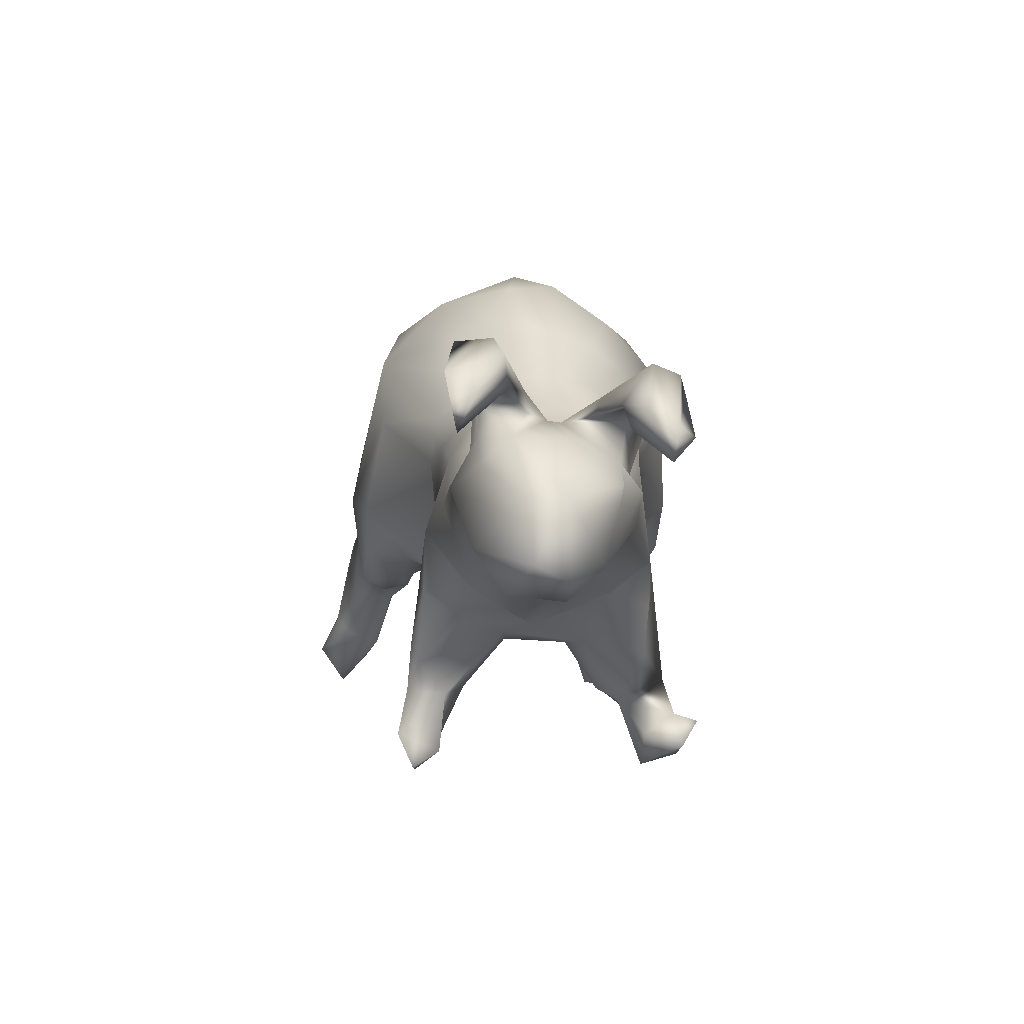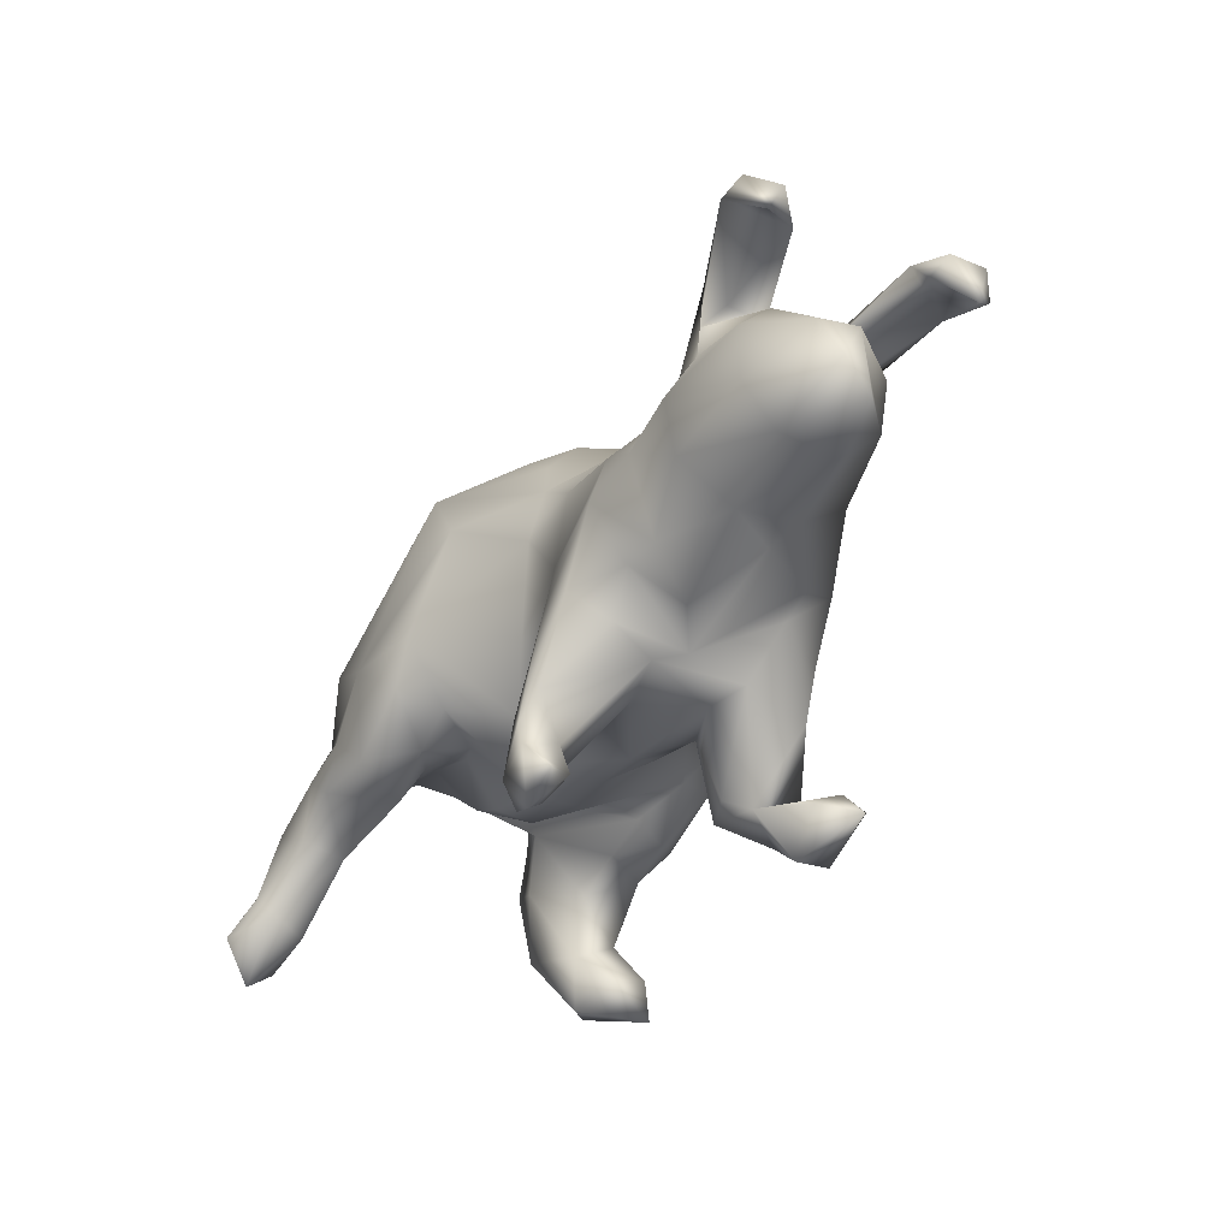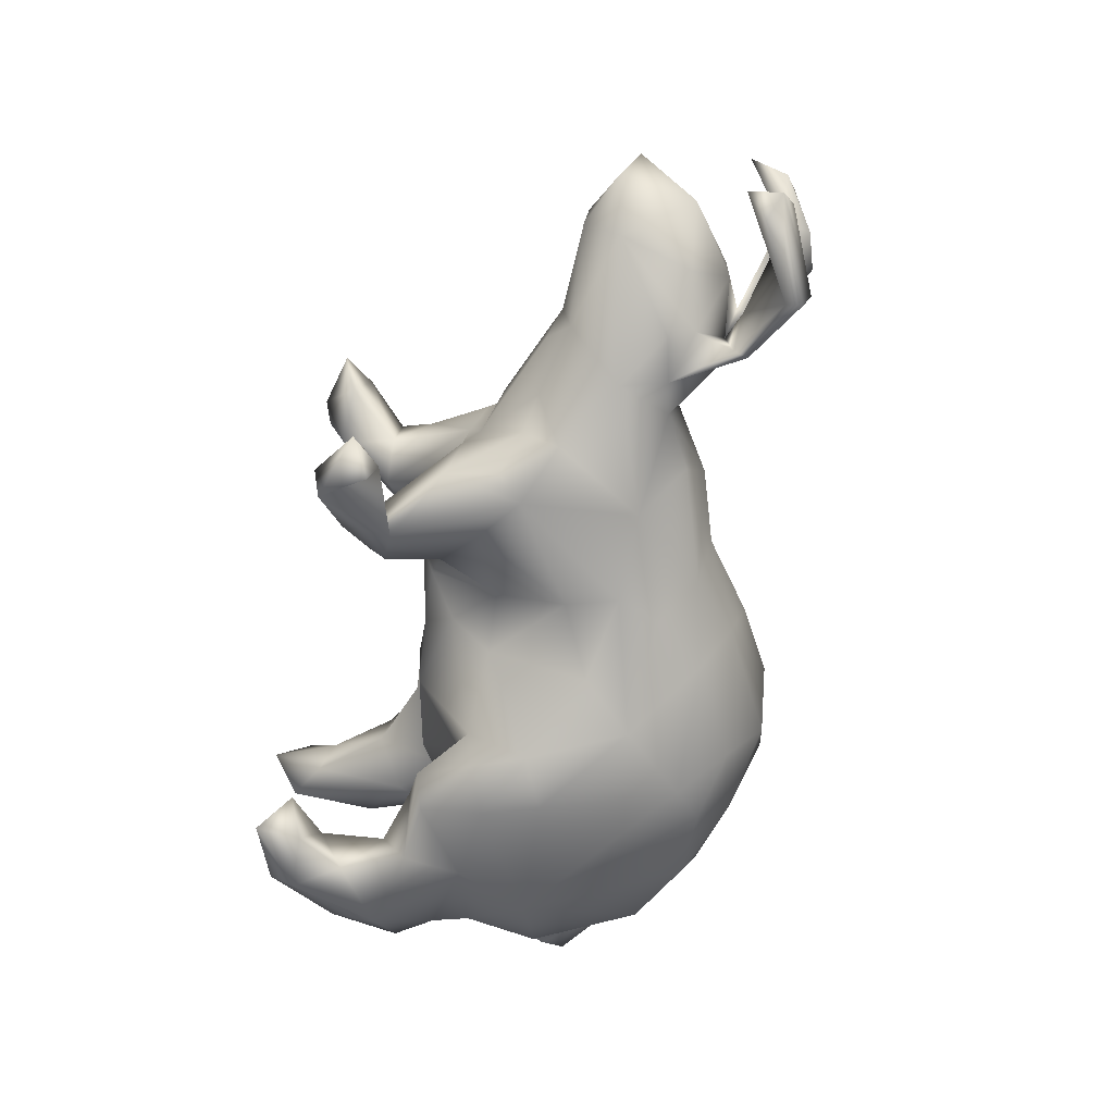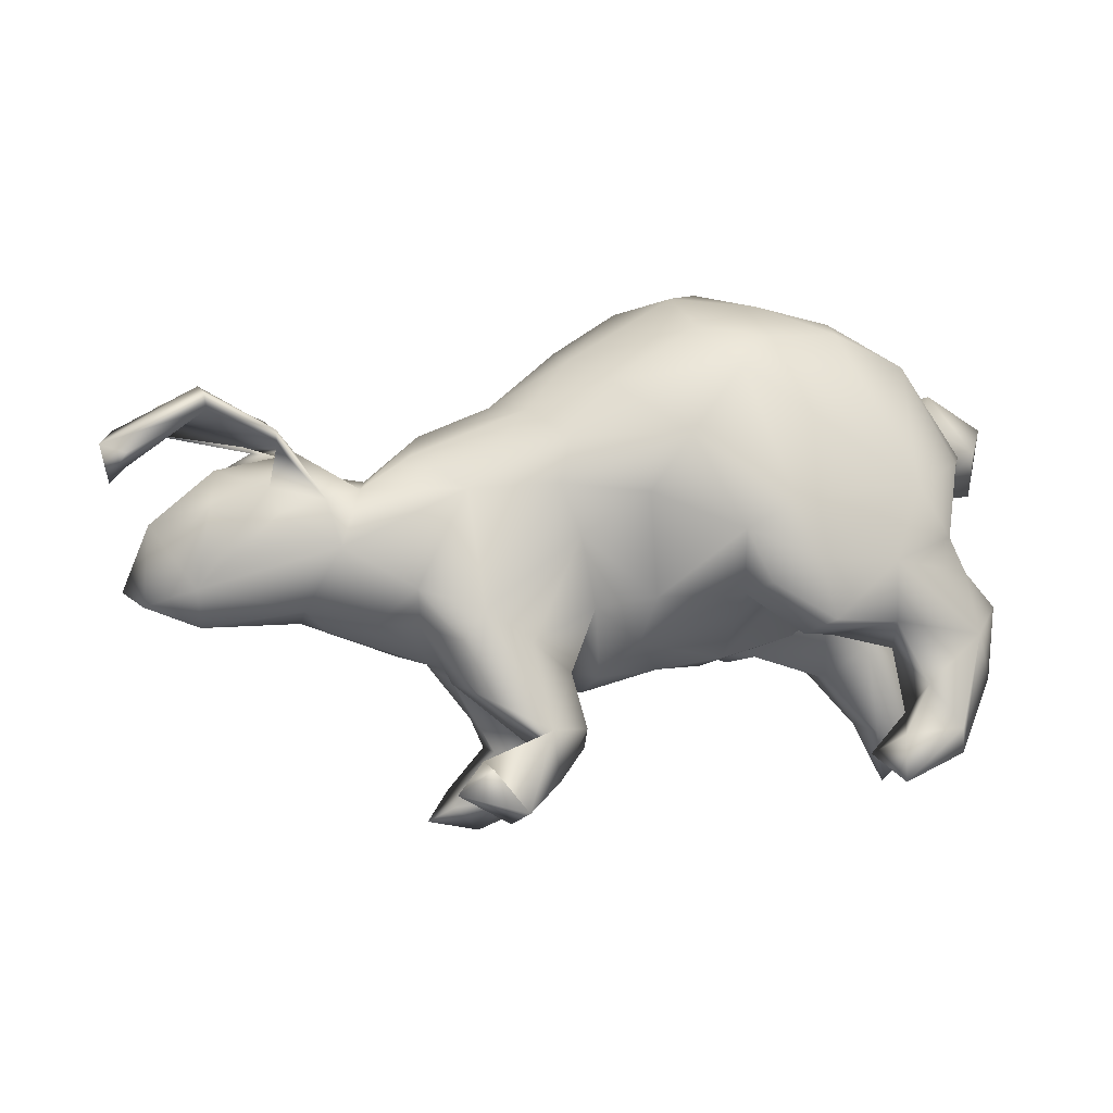
<metadata>
{"format":"obj","ext":"obj","renderer":"f3d","projection":"perspective","resolution":1024,"background":"white","views":[{"elev":0.2,"azim":83.3,"up":"+Y"},{"elev":-37.7,"azim":61.7,"up":"+Y"},{"elev":-64.3,"azim":72.9,"up":"+Z"},{"elev":-7.0,"azim":164.4,"up":"+Y"}]}
</metadata>
<code>
v 0.8418 0.134 -0.09448
v 0.8079 -0.1008 0.07097
v 0.7931 0.1391 -0.06268
v 0.779 -0.1299 0.0108
v 0.8642 0.1053 -0.1363
v 0.8246 0.1564 0.1582
v 0.7736 0.00328 0.01524
v 0.8256 0.09384 0.1879
v 0.7019 -0.1058 -0.05484
v 0.8171 0.09941 -0.07359
v 0.6817 -0.07874 0.1513
v 0.7923 0.1302 -0.1359
v 0.687 -0.1611 0.006093
v 0.8484 0.05128 -0.1298
v 0.8248 0.08829 -0.1678
v 0.638 0.1596 -0.05938
v 0.757 0.1644 0.1031
v 0.792 0.1858 0.2037
v 0.7618 -0.000161 0.07952
v 0.6907 0.245 0.1196
v 0.6879 0.01863 -0.08392
v 0.7532 0.1998 0.1681
v 0.6063 0.1666 0.0596
v 0.7539 0.2168 0.1108
v 0.7062 0.1603 -0.1766
v 0.715 0.2059 -0.1238
v 0.6689 0.0958 0.08762
v 0.6849 -0.1503 0.1004
v 0.6723 0.09379 -0.001433
v 0.5862 0.008588 -0.132
v 0.6976 0.2383 0.1812
v 0.7101 0.189 -0.168
v 0.5945 0.1398 -0.1447
v 0.49 -0.0591 0.1421
v 0.5856 0.1657 0.1073
v 0.5705 0.1204 -0.001894
v 0.6329 0.1269 -0.04395
v 0.5958 0.05573 -0.09446
v 0.5399 0.1512 0.1271
v 0.5869 0.1217 -0.1062
v 0.527 -0.1341 -0.03654
v 0.5712 0.2026 0.1366
v 0.6549 0.05284 0.1356
v 0.6065 0.1344 0.0581
v 0.4853 -0.1638 -0.006476
v 0.4875 -0.04111 -0.1412
v 0.5546 0.1168 -0.07689
v 0.5182 -0.145 0.06445
v 0.535 0.09889 0.1288
v 0.565 0.1238 0.01929
v 0.5133 0.01766 0.1721
v 0.5098 0.03605 -0.1229
v 0.4232 -0.1575 -0.1085
v 0.4882 0.07215 0.1365
v 0.4531 0.05582 -0.1101
v 0.3236 -0.4302 -0.2504
v 0.4959 0.107 0.08101
v 0.5228 0.09187 0.006042
v 0.4152 -0.01062 0.1742
v 0.2825 -0.3777 -0.2433
v 0.3745 -0.108 -0.1838
v 0.2864 -0.411 -0.1911
v 0.3543 -0.1631 -0.1153
v 0.4049 -0.1464 0.1282
v 0.2758 -0.3916 -0.2862
v 0.2254 -0.473 -0.194
v 0.305 -0.1882 -0.1943
v 0.2688 -0.4682 0.2145
v 0.4172 0.09385 0.05294
v 0.3584 -0.197 0.05126
v 0.3372 -0.1416 0.1342
v 0.2318 -0.4439 0.1661
v 0.3871 0.1048 0.1077
v 0.2873 -0.2194 0.007449
v 0.3416 -0.05585 0.1985
v 0.2286 -0.4134 0.2385
v 0.288 -0.2077 0.1299
v 0.2952 -0.2493 -0.08199
v 0.2789 -0.2711 -0.1905
v 0.3108 0.06853 0.1542
v 0.2262 -0.2543 -0.05718
v 0.181 -0.4822 0.2056
v 0.2118 -0.4573 -0.2601
v 0.1697 -0.3629 -0.1614
v 0.1711 -0.3288 -0.2445
v 0.2948 0.05395 -0.1796
v 0.374 0.1128 -0.1197
v 0.2655 -0.2334 0.05657
v 0.1799 -0.2504 0.04519
v 0.1317 -0.4307 0.1584
v 0.1493 -0.4063 -0.2104
v 0.1432 -0.344 -0.1263
v 0.2692 -0.1629 0.1966
v 0.1483 -0.2742 -0.09087
v 0.1985 -0.2905 0.1993
v 0.1669 -0.3501 0.1502
v 0.1433 -0.4652 0.2029
v 0.1924 -0.2597 0.2131
v 0.2705 -0.1412 -0.2066
v 0.1704 -0.3389 0.2181
v 0.1443 -0.4218 0.226
v 0.3423 0.1611 -0.02342
v 0.1097 -0.2881 0.1953
v 0.09686 -0.3228 -0.1776
v 0.2361 0.1784 0.07844
v 0.1914 -0.19 -0.2026
v 0.2098 -0.1584 0.2008
v 0.1236 -0.2345 -0.1792
v 0.09158 -0.3511 -0.1427
v 0.1082 -0.2235 -0.1053
v 0.1908 0.0936 0.1561
v 0.1052 -0.3414 0.1117
v 0.06514 -0.3125 0.1333
v 0.1014 -0.23 0.06687
v 0.06192 -0.2559 -0.02008
v 0.1702 -0.04127 0.1656
v 0.1813 0.198 -0.1194
v 0.09325 -0.192 0.1481
v 0.07079 -0.1295 0.1065
v 0.2247 0.2132 -0.03437
v 0.04517 -0.2334 -0.06983
v 0.08776 0.06855 0.1703
v 0.1741 0.2192 0.05754
v 0.01407 -0.05642 0.1417
v 0.1483 0.06549 -0.2013
v 0.07182 -0.125 -0.1429
v 0.1315 0.1406 -0.2046
v 0.1106 -0.01536 -0.1915
v -0.06338 -0.2163 -0.04144
v 0.01033 0.05135 -0.2426
v -0.02369 -0.1089 -0.1701
v -0.01315 -0.1782 -0.1062
v 0.1185 0.1486 0.1592
v 0.08606 0.2306 0.1394
v 0.06507 0.3157 0.07727
v -0.1038 -0.02347 0.2782
v 0.1052 0.3179 -0.00816
v -0.04605 -0.2114 0.02154
v 0.1108 0.2828 -0.1165
v -0.05468 -0.1536 0.1094
v -0.0458 0.1415 -0.2842
v -0.007435 0.3964 0.0145
v -0.02803 0.1424 0.2499
v -0.1285 -0.0108 -0.3032
v 0.06072 0.2387 -0.1866
v -0.174 -0.094 -0.2967
v -0.1498 -0.1063 -0.2349
v -0.1397 -0.1122 0.197
v -0.1628 -0.2037 0.02515
v 0.004661 0.3021 0.1362
v -0.07925 0.4082 -0.07948
v -0.1988 -0.1568 0.2053
v -0.1048 0.2595 0.2455
v -0.2068 -0.1191 0.1179
v -0.1453 -0.09541 0.2755
v -0.2595 -0.0985 -0.1125
v -0.2347 -0.1393 -0.1962
v -0.08794 0.3383 -0.1845
v -0.2703 -0.1562 0.2771
v -0.1701 -0.1965 -0.06571
v -0.3162 -0.1647 -0.1918
v -0.2494 -0.05148 -0.3103
v -0.1305 0.3776 0.1318
v -0.287 -0.1489 -0.2854
v -0.2456 -0.1686 -0.2439
v -0.3233 -0.173 0.1857
v -0.3713 -0.3589 -0.2177
v -0.2122 0.3898 -0.135
v -0.2864 -0.1806 0.2341
v -0.1918 0.3155 -0.241
v -0.2111 0.03759 -0.309
v -0.2853 -0.08336 0.08976
v -0.4375 0.07687 -0.2753
v -0.3059 -0.1538 -0.04003
v -0.1447 0.4339 -0.01145
v -0.308 -0.1064 0.1499
v -0.2549 -0.003578 0.2995
v -0.3938 -0.4063 -0.3024
v -0.3968 -0.3313 -0.2963
v -0.2981 -0.1541 0.03098
v -0.1356 0.2583 -0.2727
v -0.3921 -0.1494 -0.2827
v -0.4446 -0.2902 -0.1904
v -0.3862 -0.1516 0.2855
v -0.5201 -0.3566 -0.2474
v -0.4815 -0.05203 -0.132
v -0.4529 -0.3848 -0.1974
v -0.4523 -0.2478 -0.2684
v -0.4246 -0.07525 0.004701
v -0.3733 -0.06039 0.28
v -0.4212 -0.1845 -0.1956
v -0.2742 0.3811 0.1278
v -0.5032 -0.004945 -0.2486
v -0.506 -0.3174 -0.28
v -0.4682 -0.1952 0.2878
v -0.395 -0.04999 -0.2817
v -0.2668 0.3285 0.2058
v -0.4508 -0.07121 0.1507
v -0.4037 0.08936 0.2744
v -0.3129 0.4036 -0.006542
v -0.4316 -0.02307 -0.08465
v -0.35 0.3729 -0.1103
v -0.5471 -0.1454 0.2972
v -0.4475 -0.09568 0.2901
v -0.5587 -0.285 0.2926
v -0.545 -0.1645 -0.2665
v -0.4299 0.2197 0.2243
v -0.4715 -0.2072 0.2146
v -0.5715 -0.2588 0.3203
v -0.5405 -0.05933 -0.2271
v -0.3267 0.3339 -0.2029
v -0.47 -0.006375 0.2525
v -0.4044 -0.03499 0.09073
v -0.6216 -0.3904 0.3055
v -0.582 -0.3036 0.2339
v -0.4521 0.2897 -0.1843
v -0.5742 -0.2325 -0.2342
v -0.5557 -0.2548 -0.1659
v -0.5413 0.01138 -0.1493
v -0.6053 -0.3219 0.352
v -0.3906 0.3146 0.1832
v -0.5968 -0.114 -0.2138
v -0.5509 -0.04656 -0.1504
v -0.5942 -0.1105 -0.1588
v -0.5462 -0.1478 0.1843
v -0.5342 -0.136 -0.1495
v -0.5146 0.06825 0.2139
v -0.5106 0.1321 0.2347
v -0.5188 8.1e-05 0.1607
v -0.553 -0.07557 0.2476
v -0.5635 -0.08794 0.1851
v -0.4813 -0.01707 0.1197
v -0.5273 0.01106 -0.00169
v -0.6248 -0.1855 0.2061
v -0.5303 0.1235 -0.2218
v -0.4343 0.3502 0.005283
v -0.6202 -0.1822 0.2812
v -0.5287 0.1856 0.188
v -0.5602 0.1446 -0.1675
v -0.5464 0.2252 -0.06396
v -0.6618 -0.3351 0.2496
v -0.6761 -0.3105 0.3076
v -0.5966 0.09921 0.02713
v -0.5962 0.1216 -0.043
v -0.5231 0.2662 0.01758
v -0.5408 0.216 0.09539
v -0.647 0.2343 0.07039
v -0.6399 0.1708 -0.06735
v -0.6733 0.1096 0.02465
v -0.5808 0.1504 0.08333
v -0.5808 0.2781 -0.01546
v -0.6792 0.2235 -0.009667
f 60 65 83
f 182 191 188
f 188 194 206
f 206 194 185
f 206 185 217
f 222 206 217
f 65 56 83
f 182 188 206
f 146 165 164
f 164 165 182
f 164 182 196
f 196 182 206
f 196 206 210
f 196 210 193
f 147 165 146
f 162 146 164
f 164 196 162
f 144 147 146
f 144 146 162
f 171 144 162
f 171 162 173
f 173 162 196
f 173 196 193
f 141 130 144
f 141 144 171
f 181 171 173
f 181 173 170
f 141 171 181
f 72 68 82
f 205 214 215
f 214 241 215
f 22 8 31
f 8 18 31
f 177 143 153
f 153 199 177
f 136 143 177
f 155 136 177
f 159 177 190
f 177 159 155
f 184 190 204
f 184 159 190
f 203 195 204
f 195 184 204
f 209 203 237
f 209 195 203
f 195 209 205
f 82 76 101
f 68 76 82
f 220 205 209
f 220 237 242
f 220 209 237
f 214 205 220
f 241 214 242
f 214 220 242
f 25 14 12
f 18 20 31
f 18 24 20
f 6 24 18
f 199 153 197
f 199 197 207
f 133 153 143
f 122 133 143
f 11 43 51
f 122 143 136
f 207 238 228
f 199 207 228
f 124 122 136
f 107 75 116
f 93 75 107
f 71 75 93
f 71 64 75
f 64 59 75
f 91 109 104
f 91 104 85
f 84 60 85
f 62 60 84
f 62 56 60
f 226 224 218
f 183 226 218
f 109 84 92
f 91 84 109
f 85 104 108
f 128 126 131
f 217 224 222
f 99 79 85
f 106 85 108
f 165 157 161
f 165 161 182
f 161 186 191
f 210 206 222
f 210 222 223
f 223 222 224
f 67 79 99
f 99 85 106
f 165 147 157
f 219 193 210
f 131 147 144
f 193 219 235
f 235 219 239
f 130 131 144
f 125 128 130
f 130 128 131
f 216 173 235
f 239 216 235
f 125 130 141
f 127 125 141
f 211 170 173
f 211 173 216
f 127 141 145
f 145 141 181
f 158 145 181
f 158 181 170
f 158 170 168
f 168 170 211
f 178 187 185
f 179 178 194
f 178 185 194
f 167 178 179
f 167 179 183
f 188 179 194
f 183 179 188
f 91 66 84
f 66 62 84
f 66 56 62
f 187 183 218
f 151 139 158
f 26 33 16
f 26 32 33
f 26 5 32
f 1 5 26
f 12 14 10
f 168 202 200
f 120 117 139
f 8 6 18
f 5 14 15
f 200 202 236
f 199 228 227
f 212 199 227
f 212 227 229
f 212 177 199
f 98 93 107
f 190 212 204
f 152 155 159
f 148 155 152
f 136 155 148
f 95 93 98
f 95 77 93
f 203 204 230
f 204 212 230
f 152 159 169
f 98 107 103
f 95 98 100
f 237 230 234
f 203 230 237
f 166 169 184
f 101 100 103
f 100 98 103
f 76 100 101
f 76 96 100
f 72 96 76
f 195 205 208
f 184 195 208
f 76 68 72
f 237 234 242
f 208 205 215
f 82 101 97
f 90 82 97
f 234 241 242
f 190 177 212
f 169 159 184
f 94 110 109
f 78 92 84
f 79 78 84
f 92 94 109
f 175 168 200
f 175 151 168
f 227 228 238
f 227 238 250
f 64 48 34
f 64 34 59
f 116 122 124
f 28 2 11
f 28 11 34
f 48 28 34
f 11 51 34
f 34 51 59
f 116 75 80
f 116 80 111
f 122 116 111
f 122 111 133
f 207 221 238
f 2 19 11
f 51 54 59
f 59 54 73
f 75 59 80
f 59 73 80
f 80 105 111
f 111 105 133
f 207 197 221
f 11 19 43
f 51 43 49
f 51 49 54
f 73 54 69
f 133 105 123
f 133 123 134
f 133 134 153
f 197 192 221
f 39 42 49
f 142 151 175
f 142 139 151
f 137 139 142
f 25 37 40
f 25 3 37
f 37 3 16
f 10 3 25
f 12 10 25
f 3 26 16
f 3 1 26
f 120 139 137
f 16 47 36
f 21 38 29
f 10 1 3
f 14 1 10
f 14 5 1
f 16 33 47
f 69 55 102
f 55 87 102
f 58 47 55
f 38 9 30
f 38 21 9
f 192 175 200
f 123 120 137
f 37 16 36
f 102 117 120
f 87 86 117
f 117 102 87
f 47 52 55
f 33 52 47
f 40 52 33
f 38 52 40
f 30 52 38
f 245 236 240
f 55 86 87
f 55 46 86
f 55 52 46
f 52 30 46
f 9 46 30
f 251 248 252
f 240 248 251
f 236 216 240
f 240 244 248
f 248 244 249
f 53 63 61
f 219 233 244
f 63 78 79
f 186 233 219
f 201 233 186
f 201 156 189
f 132 160 147
f 126 121 132
f 126 110 121
f 156 160 174
f 245 240 251
f 132 129 160
f 121 129 132
f 37 36 40
f 29 38 36
f 27 7 29
f 7 21 29
f 58 55 69
f 139 145 158
f 33 25 40
f 187 218 185
f 83 66 91
f 191 226 183
f 86 125 127
f 86 127 117
f 117 127 145
f 202 211 216
f 202 216 236
f 15 14 25
f 139 117 145
f 151 158 168
f 168 211 202
f 173 193 235
f 32 5 25
f 32 25 33
f 178 167 187
f 187 167 183
f 217 185 218
f 83 56 66
f 191 183 188
f 217 218 224
f 60 56 65
f 60 83 85
f 85 83 91
f 161 191 182
f 7 4 9
f 245 247 246
f 250 246 247
f 41 48 45
f 13 48 41
f 9 4 13
f 252 249 247
f 249 250 247
f 249 243 250
f 45 48 70
f 233 232 243
f 74 45 70
f 233 213 232
f 189 172 213
f 189 180 172
f 81 88 89
f 180 154 172
f 149 154 180
f 138 115 114
f 89 114 115
f 115 81 89
f 86 99 125
f 240 239 244
f 240 216 239
f 99 128 125
f 61 99 86
f 239 219 244
f 128 106 126
f 99 106 128
f 61 67 99
f 61 63 67
f 132 131 126
f 106 108 126
f 63 79 67
f 223 219 210
f 223 186 219
f 157 201 186
f 157 156 201
f 161 157 186
f 147 156 157
f 147 160 156
f 131 132 147
f 108 110 126
f 226 186 223
f 191 186 226
f 110 108 109
f 108 104 109
f 79 84 85
f 226 223 224
f 46 61 86
f 46 53 61
f 7 9 21
f 247 251 252
f 247 245 251
f 41 45 53
f 46 41 53
f 153 163 197
f 6 8 17
f 31 39 35
f 49 42 54
f 42 57 54
f 134 150 153
f 153 150 163
f 163 192 197
f 17 8 22
f 24 17 23
f 35 44 17
f 17 22 31
f 17 31 35
f 42 20 23
f 6 17 24
f 24 23 20
f 42 31 20
f 114 112 113
f 88 112 89
f 112 88 96
f 89 112 114
f 114 113 118
f 114 118 119
f 114 119 138
f 119 140 138
f 149 138 140
f 149 148 154
f 172 154 176
f 172 176 213
f 176 198 213
f 213 198 232
f 232 198 229
f 88 74 77
f 13 41 9
f 248 249 252
f 53 45 74
f 244 243 249
f 233 243 244
f 78 63 74
f 63 53 74
f 201 189 233
f 189 213 233
f 78 81 92
f 78 88 81
f 78 74 88
f 156 174 189
f 174 180 189
f 174 149 180
f 160 149 174
f 129 149 160
f 129 138 149
f 115 138 129
f 121 115 129
f 110 115 121
f 110 81 115
f 110 94 81
f 92 81 94
f 163 175 192
f 163 142 175
f 135 142 163
f 102 120 123
f 36 58 50
f 29 36 50
f 27 29 50
f 105 102 123
f 58 36 47
f 135 137 142
f 23 17 44
f 150 135 163
f 134 135 150
f 134 123 135
f 135 123 137
f 23 50 57
f 42 23 57
f 27 49 43
f 27 39 49
f 44 35 39
f 27 44 39
f 50 23 44
f 27 19 7
f 192 236 221
f 192 200 236
f 73 105 80
f 73 102 105
f 73 69 102
f 57 58 69
f 54 57 69
f 50 58 57
f 2 7 19
f 238 236 245
f 221 236 238
f 2 4 7
f 246 238 245
f 4 2 28
f 238 246 250
f 13 28 48
f 4 28 13
f 64 71 70
f 70 48 64
f 243 227 250
f 243 229 227
f 232 229 243
f 119 124 140
f 70 71 74
f 43 19 27
f 119 116 124
f 74 71 77
f 95 100 96
f 166 152 169
f 39 31 42
f 72 82 90
f 225 208 215
f 225 215 241
f 225 241 234
f 96 72 90
f 90 97 112
f 113 97 101
f 112 97 113
f 96 90 112
f 101 103 113
f 208 166 184
f 231 225 234
f 230 231 234
f 77 95 88
f 88 95 96
f 103 118 113
f 176 152 166
f 176 166 198
f 198 166 208
f 198 208 225
f 229 198 225
f 229 225 231
f 212 229 230
f 229 231 230
f 107 118 103
f 140 136 148
f 149 140 148
f 148 152 154
f 154 152 176
f 77 71 93
f 107 116 118
f 118 116 119
f 140 124 136
f 36 38 40
f 9 41 46
f 44 27 50
f 5 15 25

</code>
